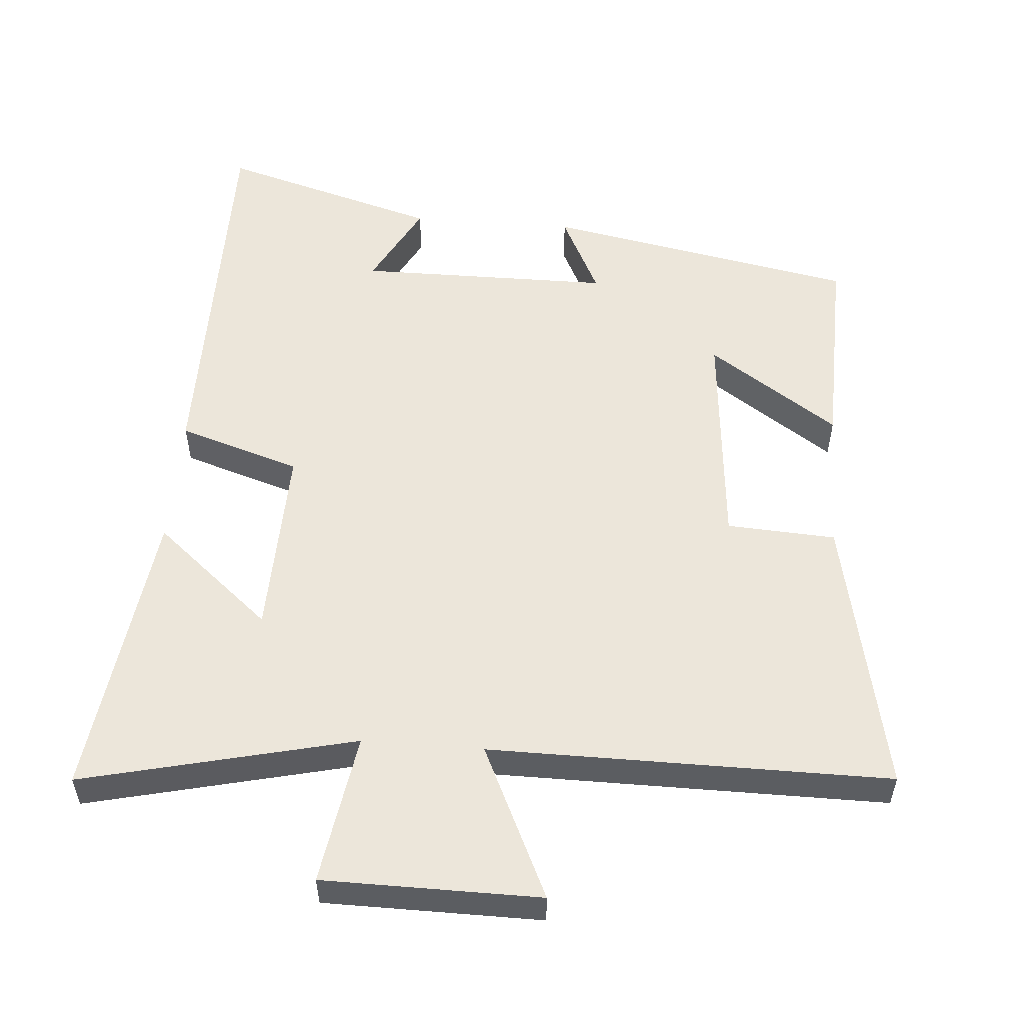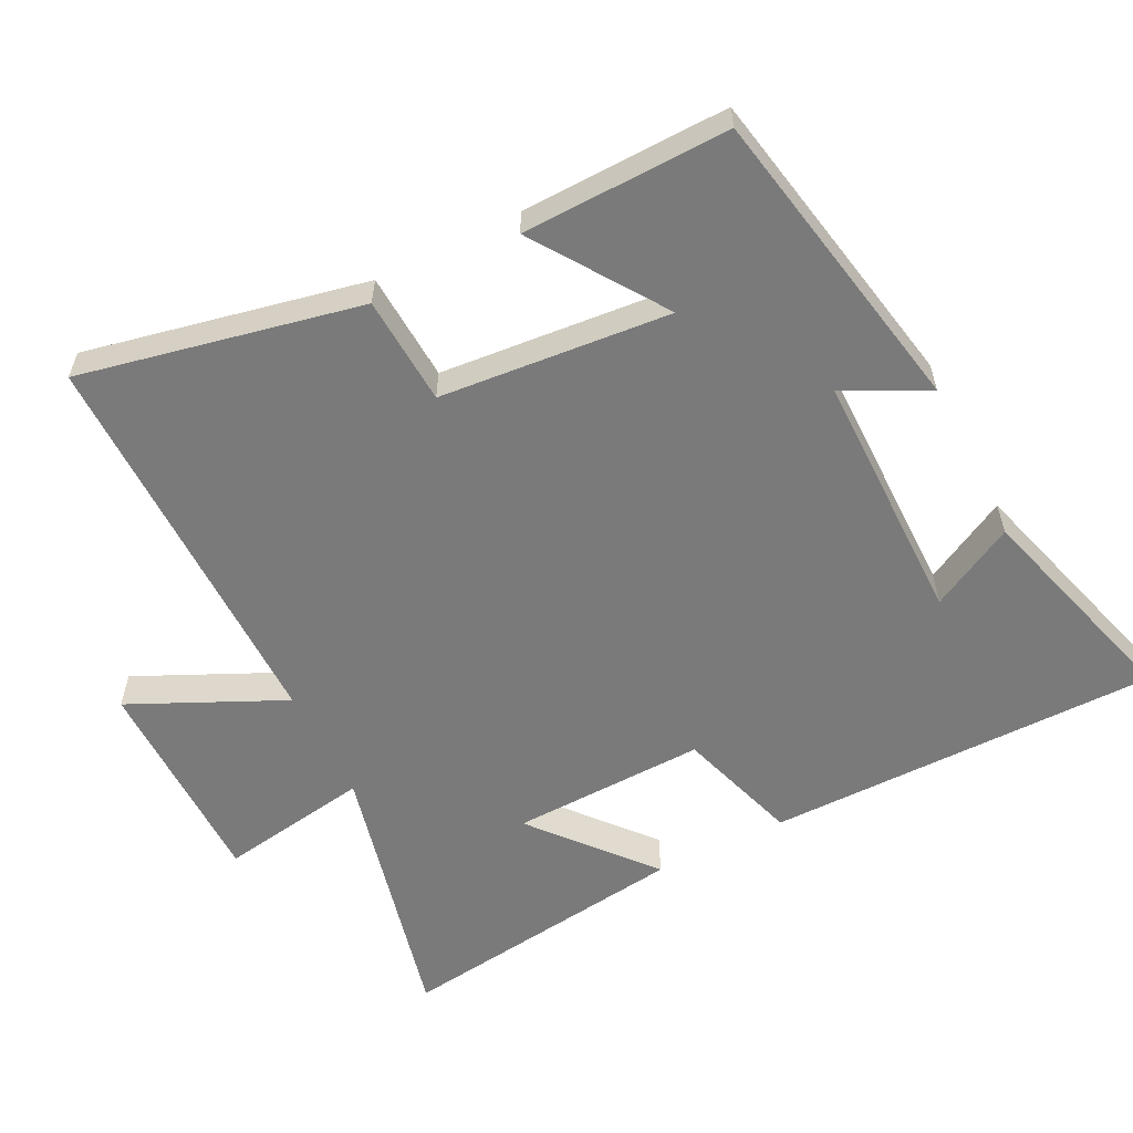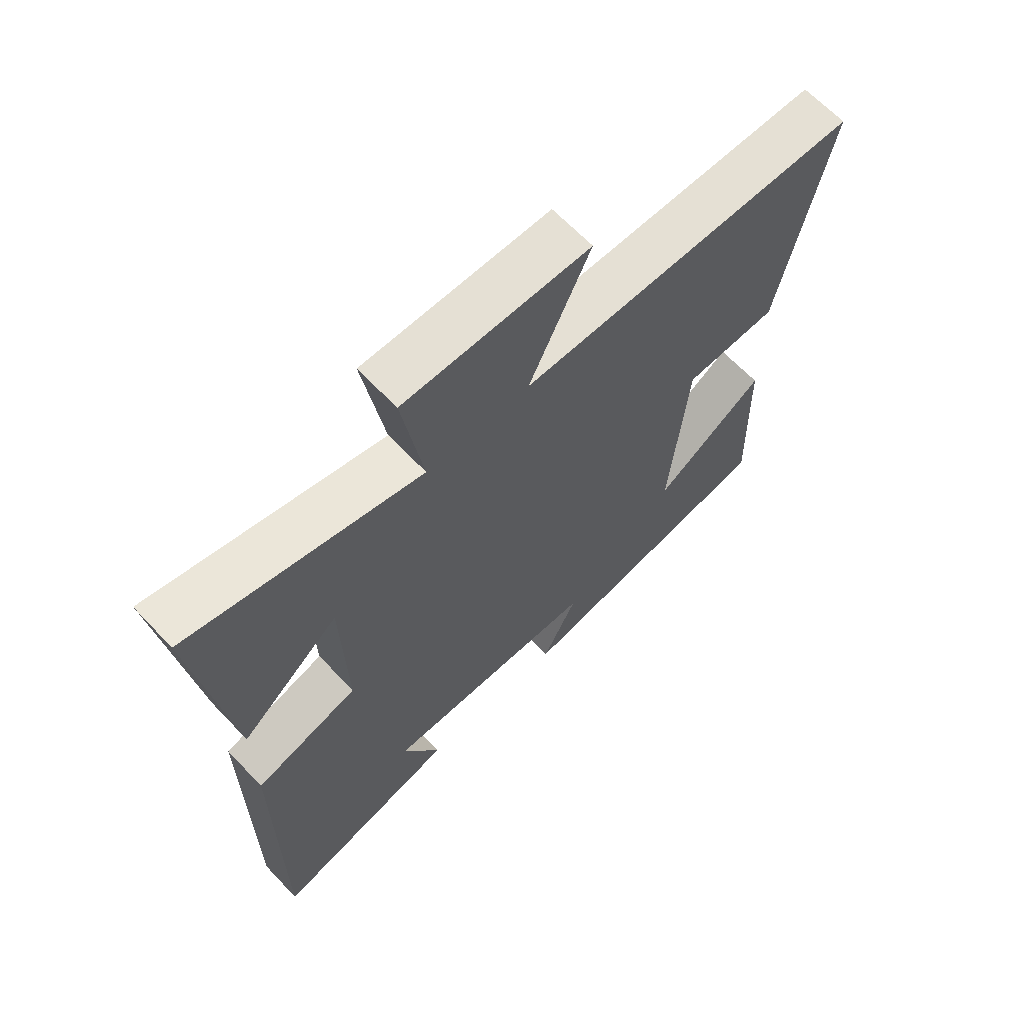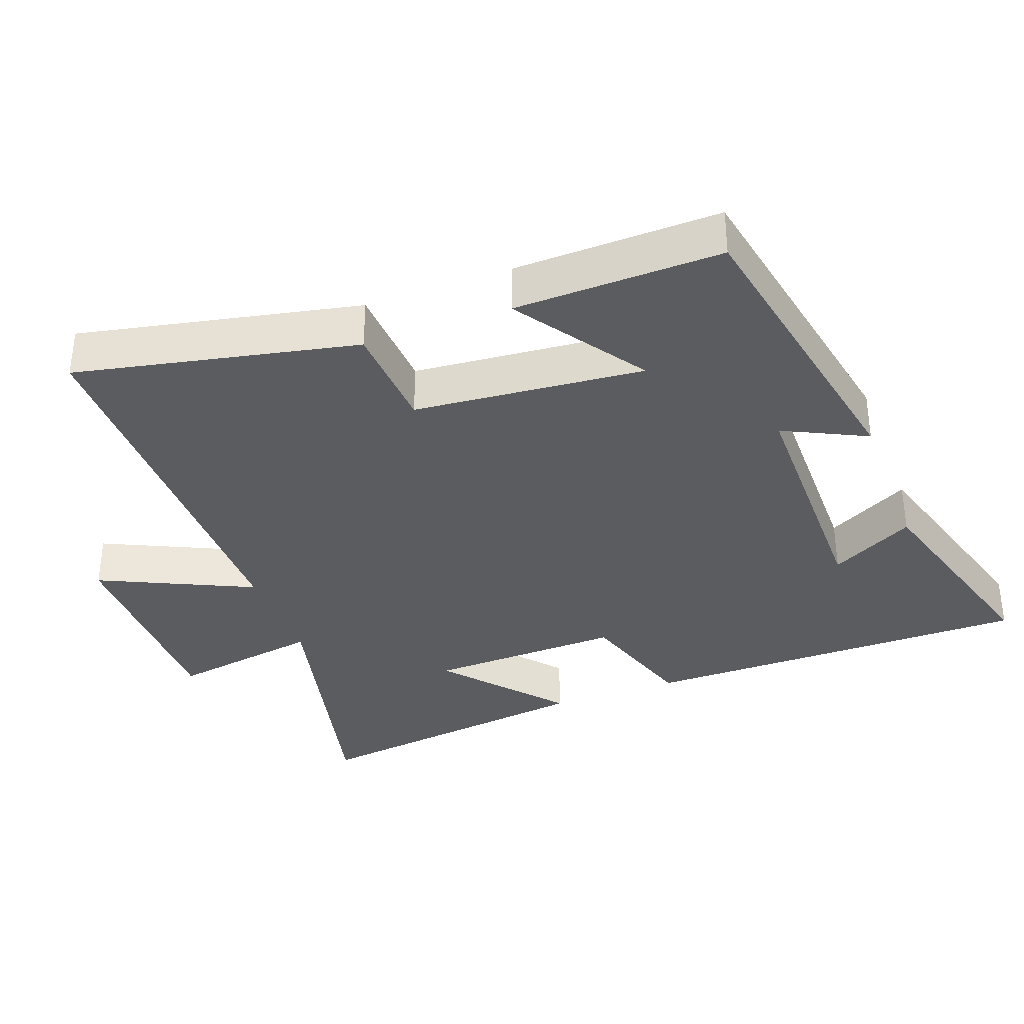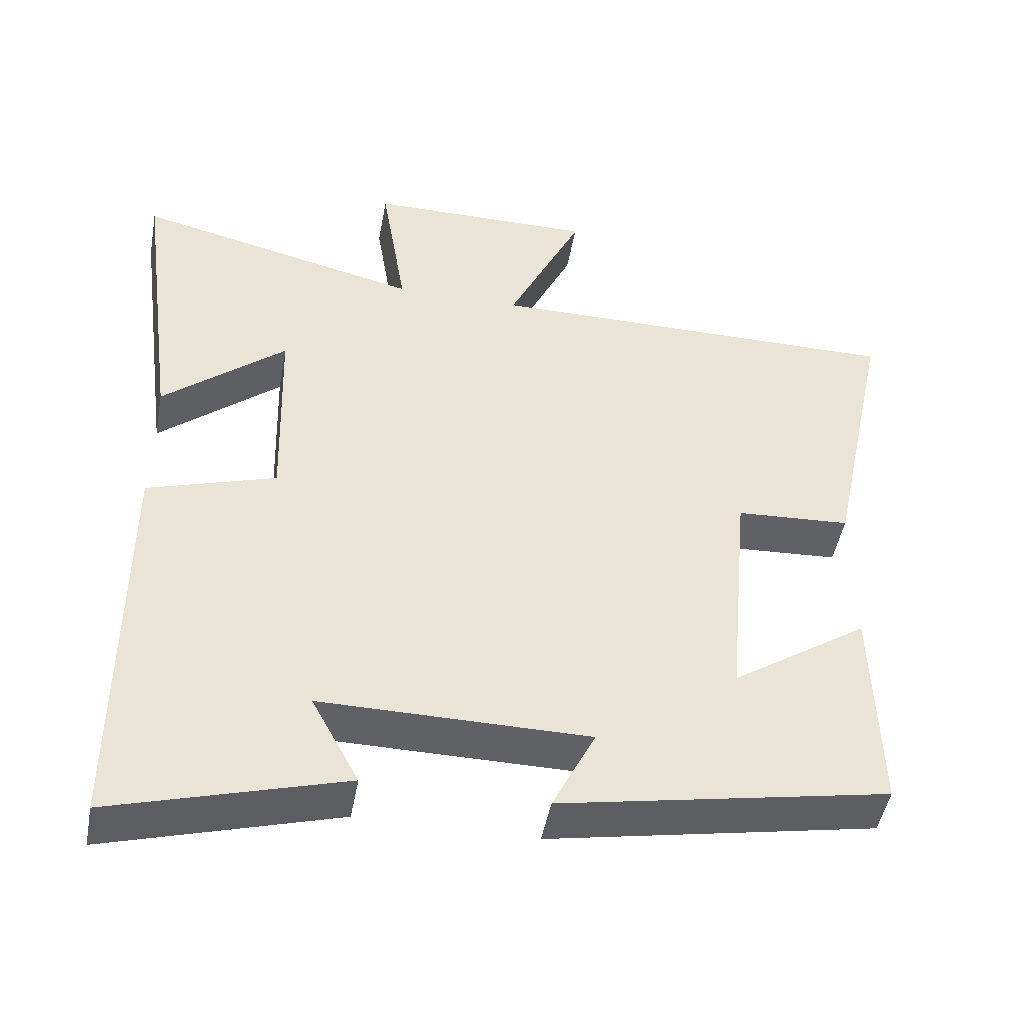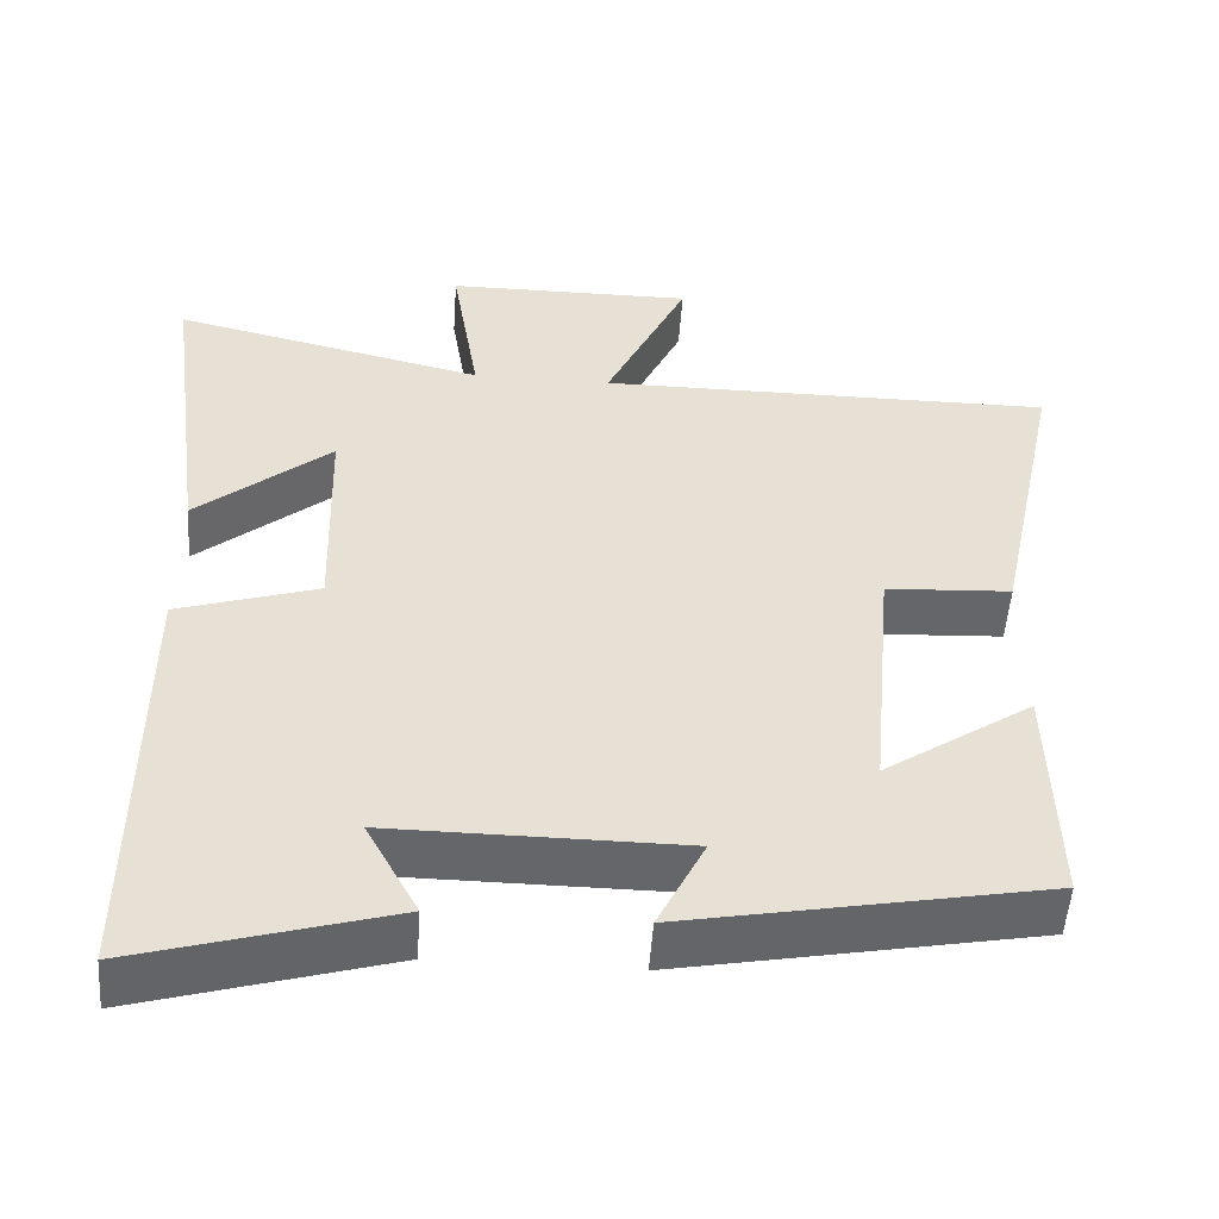
<metadata>
{"format":"obj","ext":"obj","renderer":"f3d","projection":"perspective","resolution":1024,"background":"white","views":[{"elev":54.3,"azim":4.5,"up":"+Y"},{"elev":-58.1,"azim":116.8,"up":"+Y"},{"elev":65.1,"azim":-43.4,"up":"+Z"},{"elev":-35.2,"azim":110.4,"up":"+Y"},{"elev":-47.4,"azim":-10.4,"up":"+Z"},{"elev":-51.8,"azim":-4.0,"up":"+Z"}]}
</metadata>
<code>
v -0.556 0.07 0.593
v -0.164 0.07 0.5
v -0.199 0.07 0.718
v 0.113 0.07 0.72
v 0.01 0.07 0.5
v 0.585 0.07 0.502
v 0.5 0.07 0.098
v 0.343 0.07 0.089
v 0.313 0.07 -0.243
v 0.5 0.07 -0.116
v 0.507 0.07 -0.415
v 0.058 0.07 -0.5
v 0.117 0.07 -0.38
v -0.249 0.07 -0.378
v -0.184 0.07 -0.5
v -0.5 0.07 -0.592
v -0.5 0.07 -0.026
v -0.324 0.07 0.03
v -0.332 0.07 0.31
v -0.5 0.07 0.168
v -0.556 0 0.593
v -0.164 0 0.5
v -0.199 0 0.718
v 0.113 0 0.72
v 0.01 0 0.5
v 0.585 0 0.502
v 0.5 0 0.098
v 0.343 0 0.089
v 0.313 0 -0.243
v 0.5 0 -0.116
v 0.507 0 -0.415
v 0.058 0 -0.5
v 0.117 0 -0.38
v -0.249 0 -0.378
v -0.184 0 -0.5
v -0.5 0 -0.592
v -0.5 0 -0.026
v -0.324 0 0.03
v -0.332 0 0.31
v -0.5 0 0.168
f 19 20 1 2
f 18 19 2
f 16 17 18
f 16 18 2
f 14 15 16
f 14 16 2
f 13 14 2
f 10 11 12 13
f 9 10 13
f 8 9 13 2
f 5 6 7 8
f 5 8 2 3
f 3 4 5
f 22 21 40 39
f 22 39 38
f 38 37 36
f 22 38 36
f 36 35 34
f 22 36 34
f 22 34 33
f 33 32 31 30
f 33 30 29
f 22 33 29 28
f 28 27 26 25
f 23 22 28 25
f 25 24 23
f 1 21 22 2
f 2 22 23 3
f 3 23 24 4
f 4 24 25 5
f 5 25 26 6
f 6 26 27 7
f 7 27 28 8
f 8 28 29 9
f 9 29 30 10
f 10 30 31 11
f 11 31 32 12
f 12 32 33 13
f 13 33 34 14
f 14 34 35 15
f 15 35 36 16
f 16 36 37 17
f 17 37 38 18
f 18 38 39 19
f 19 39 40 20
f 20 40 21 1

</code>
